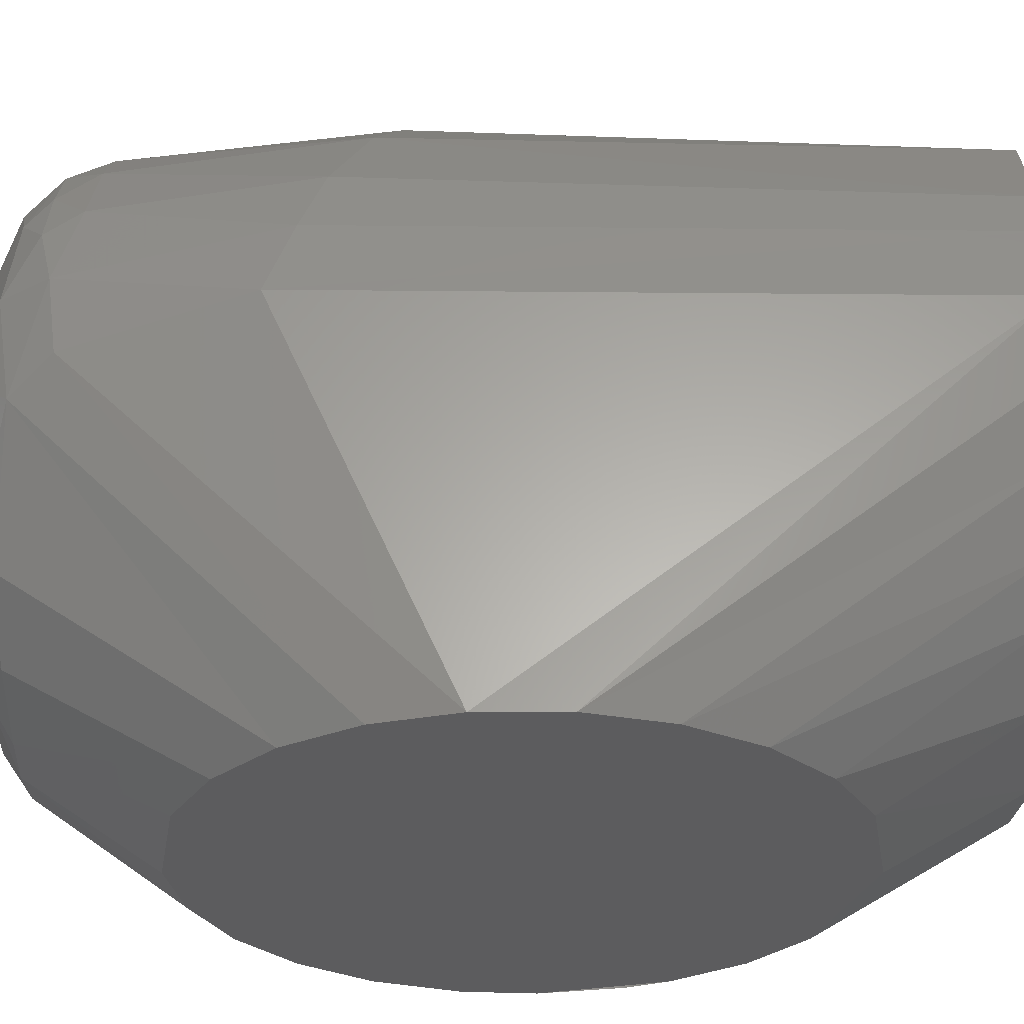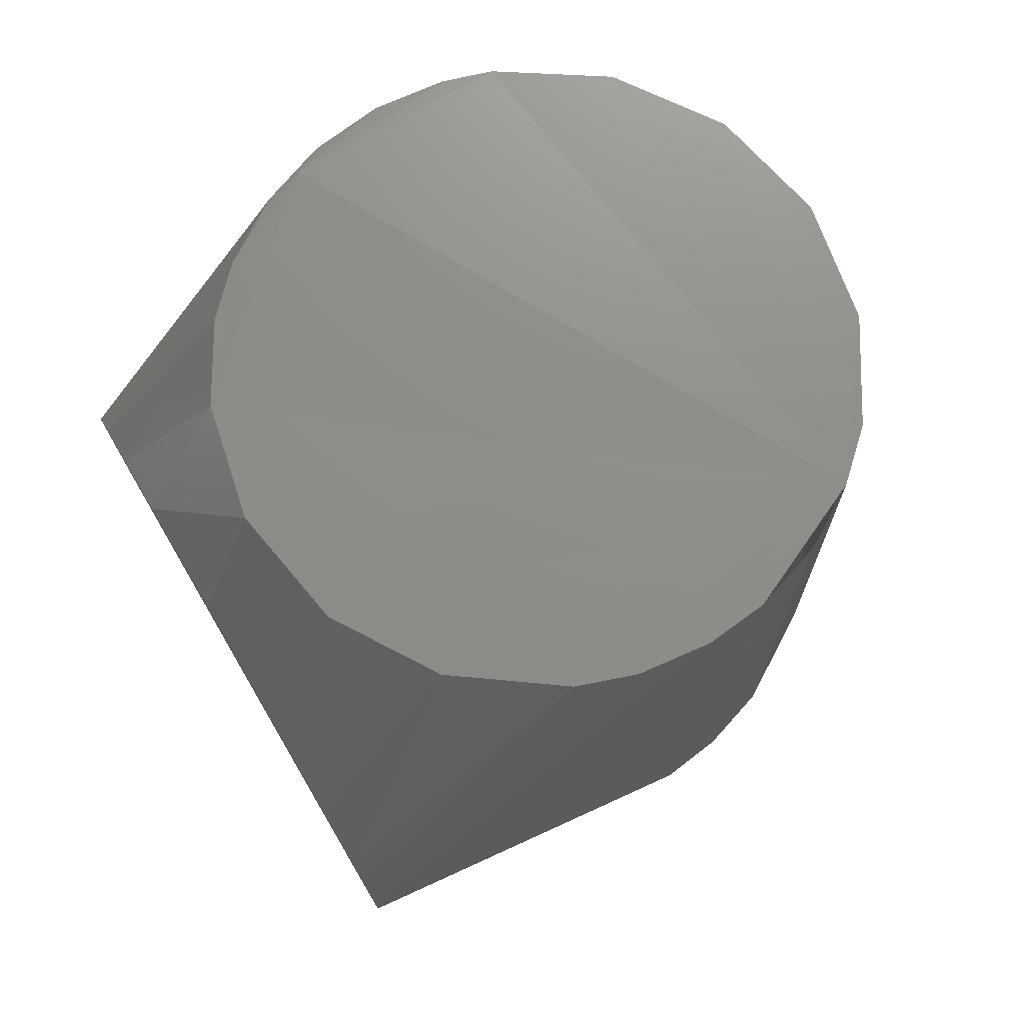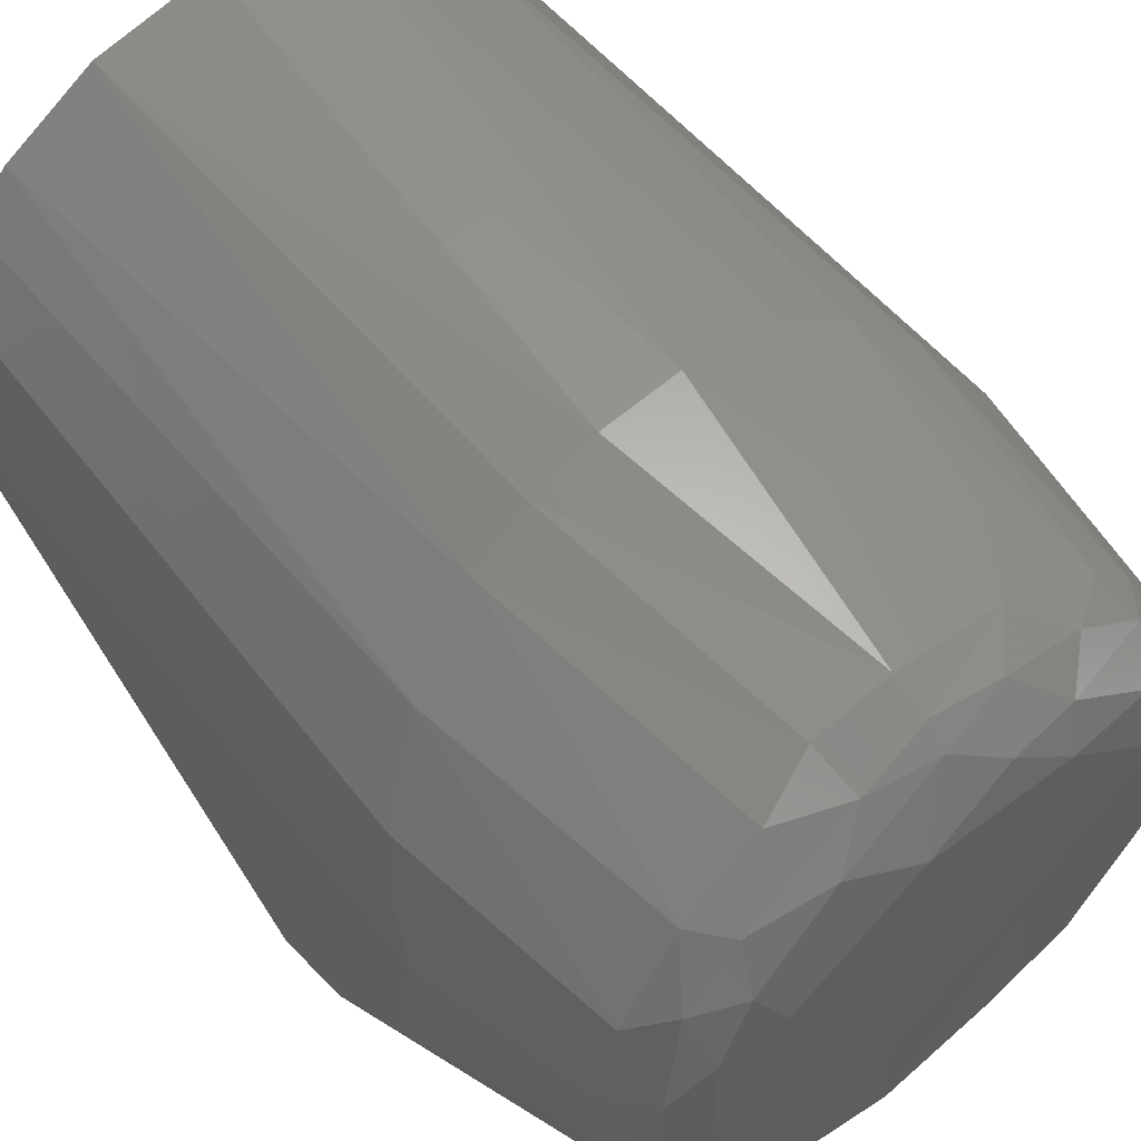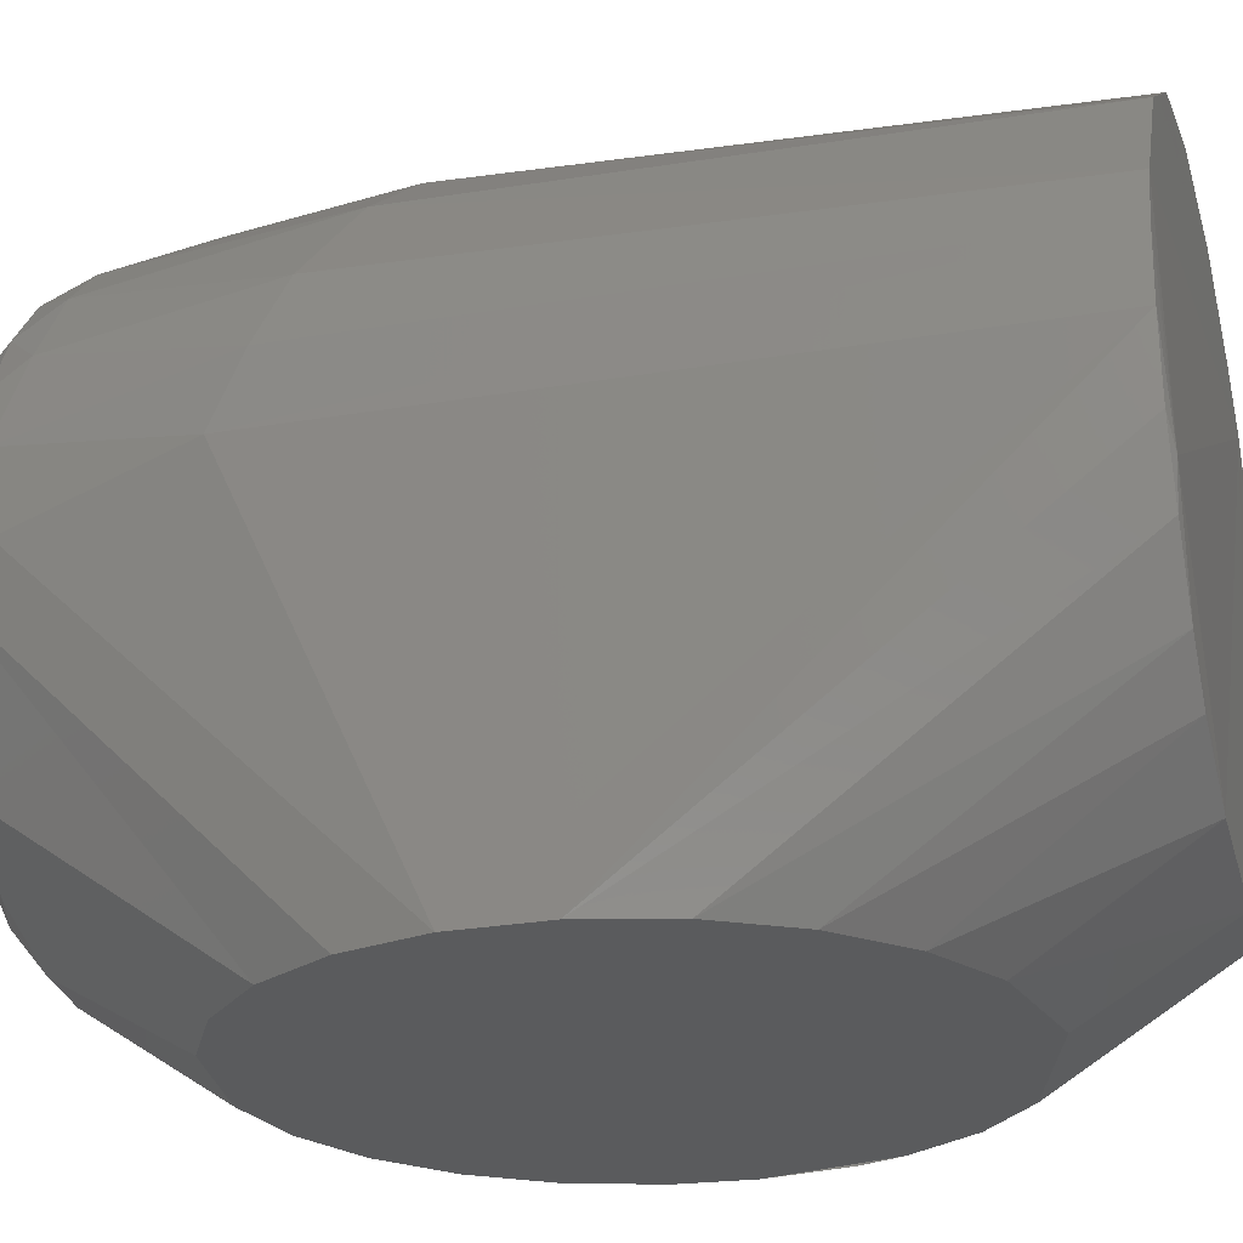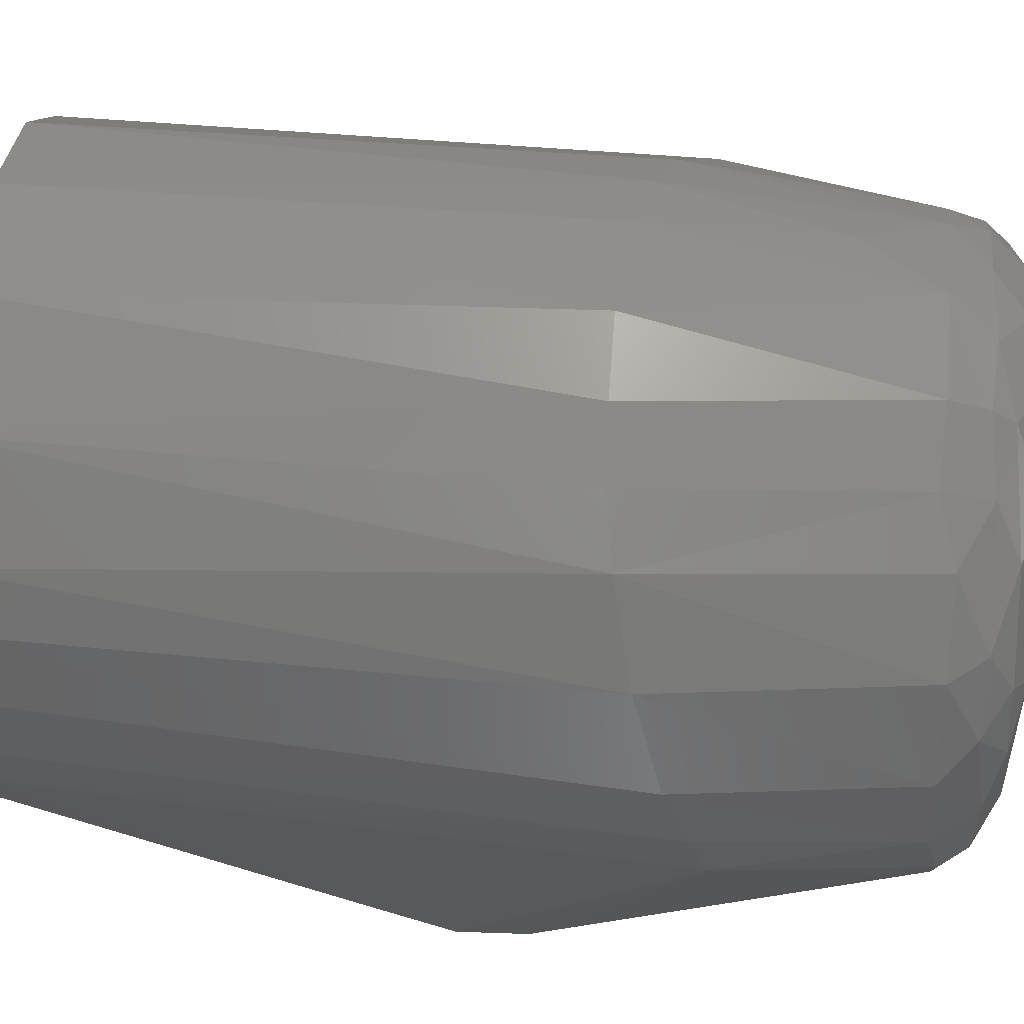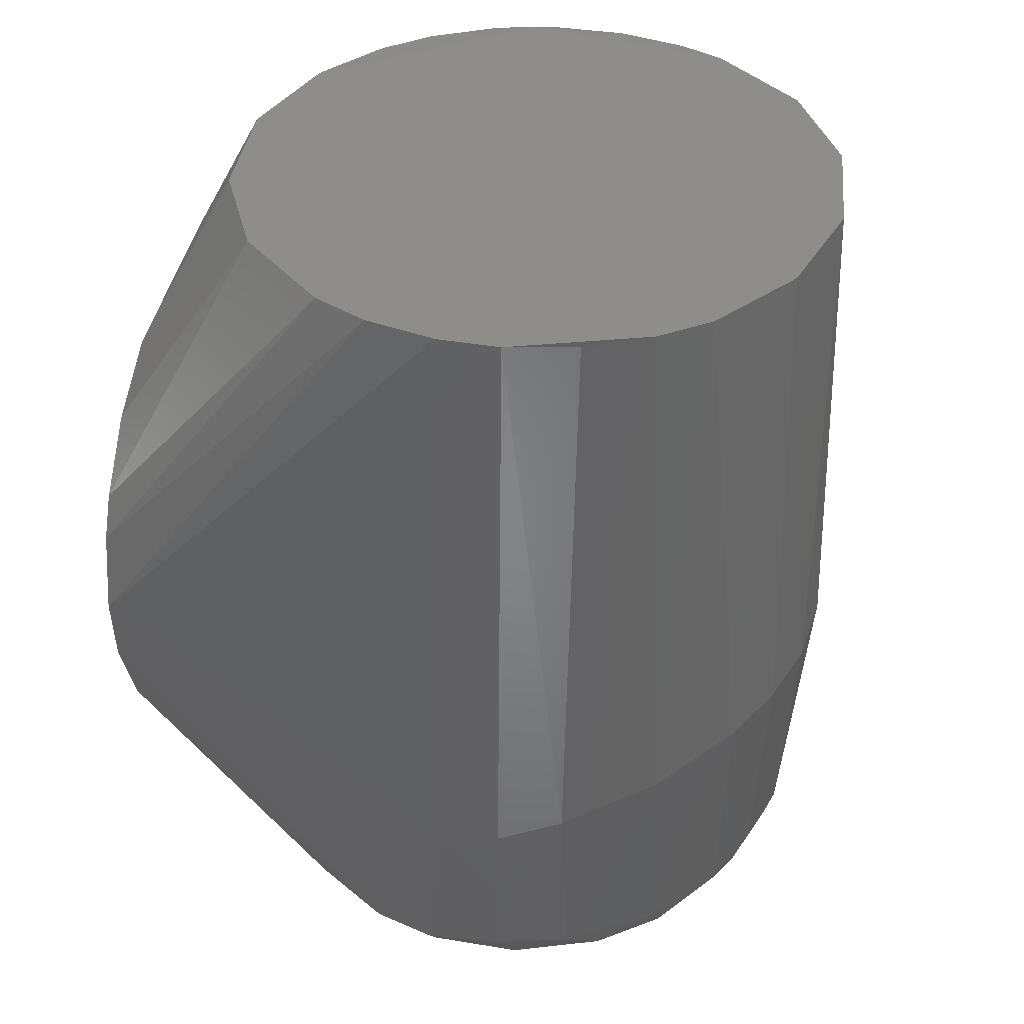
<metadata>
{"format":"stl","ext":"stl","renderer":"f3d","projection":"perspective","resolution":1024,"background":"white","views":[{"elev":-29.8,"azim":90.1,"up":"+Z"},{"elev":74.0,"azim":-120.5,"up":"+Y"},{"elev":59.9,"azim":-39.5,"up":"+Z"},{"elev":-25.0,"azim":106.3,"up":"+Z"},{"elev":67.5,"azim":-84.0,"up":"+Z"},{"elev":39.3,"azim":-72.1,"up":"+Y"}]}
</metadata>
<code>
# stl→obj: 118 verts, 230 faces
v -0.03747 0.001028 0.05359
v -0.03347 0.01621 0.05359
v -0.02781 0.02445 0.05359
v -0.02018 0.03091 0.05359
v -0.001253 0.03678 0.05359
v 0.01348 0.03429 0.05359
v 0.02224 0.02949 0.05359
v 0.02943 0.02254 0.05359
v 0.03452 0.01394 0.05359
v 0.03719 0.004233 0.05359
v 0.03715 -0.005888 0.05359
v 0.03451 -0.01538 0.05359
v 0.02943 -0.02394 0.05359
v 0.02224 -0.03089 0.05359
v 0.01348 -0.0357 0.05359
v -0.001253 -0.03818 0.05359
v -0.01111 -0.03652 0.05359
v -0.02018 -0.03231 0.05359
v -0.02781 -0.02586 0.05359
v -0.03343 -0.0177 0.05359
v -0.03685 -0.007711 0.05359
v -0.03751 0.05268 0.09933
v -0.03935 -0.0267 0.0992
v 0.0007461 0.05264 0.1369
v 0.004686 -0.01139 0.1385
v 0.0148 0.05268 0.1339
v 0.02679 0.05268 0.1257
v 0.02373 -0.01364 0.1308
v -0.03636 -0.02066 0.1145
v -0.03269 -0.04766 0.1146
v -0.02982 -0.01661 0.1251
v -0.02555 0.0527 0.07202
v -0.03409 0.05271 0.08389
v 0.001075 0.05274 0.06201
v -0.01354 0.05268 0.06448
v 0.03262 -0.05397 0.1022
v 0.0338 -0.05198 0.08966
v 0.03606 -0.04845 0.1026
v -0.01346 -0.05337 0.1279
v -0.0234 -0.05436 0.1196
v -0.02081 -0.05644 0.1155
v -0.005619 -0.05604 0.1255
v -0.02549 -0.04704 0.1246
v -0.03045 -0.05507 0.08889
v -0.02252 -0.05657 0.08005
v -0.02842 -0.05632 0.1009
v -0.03574 -0.04822 0.1051
v -0.0354 -0.05072 0.09527
v -0.03213 -0.05345 0.1068
v -0.004237 -0.05649 0.06856
v -0.01108 -0.0542 0.06635
v -6.301e-05 -0.05354 0.06386
v 0.01033 -0.05572 0.06817
v 0.0135 -0.05346 0.1278
v 0.0234 -0.05443 0.1194
v 0.02627 -0.04972 0.1224
v 0.0181 -0.04918 0.1292
v -0.03369 -0.05104 0.08724
v -0.02746 -0.05212 0.07653
v 0.03748 0.05268 0.09944
v 0.03935 -0.02667 0.09898
v 0.01171 -0.05609 0.1234
v 0.02481 -0.05644 0.1101
v 0.01651 -0.01168 0.1351
v 0.0128 -0.04433 0.1332
v -0.02195 -0.05458 0.0734
v -0.02061 -0.01358 0.133
v -0.0133 -0.01222 0.1365
v -0.01354 0.05268 0.1344
v -0.02481 0.05268 0.1276
v -0.01638 -0.04663 0.1312
v -0.009341 -0.04423 0.1343
v -0.006342 -0.05674 0.08307
v 0.01969 -0.05632 0.07551
v 0.02823 -0.05622 0.08964
v 0.02868 -0.05622 0.1014
v 0.01676 -0.05329 0.06814
v 0.02504 -0.05328 0.07479
v 0.02435 -0.05559 0.07821
v 0.02973 -0.01652 0.1252
v 0.03589 -0.02071 0.1155
v 0.03464 0.05271 0.1137
v 0.02471 -0.0448 0.1259
v 0.005212 -0.05446 0.1288
v -0.00504 -0.01165 0.1385
v 0.03619 -0.04727 0.09366
v -0.02863 -0.05138 0.1179
v -0.02233 -0.0511 0.1249
v -0.008826 -0.05008 0.1324
v 0.02878 0.05271 0.07545
v 0.02999 -0.05294 0.1133
v 0.03079 -0.04986 0.1163
v 0.03853 -0.02345 0.1074
v 0.034 -0.0459 0.1124
v 0.03648 0.05268 0.108
v 0.03649 0.05268 0.09084
v 0.03362 0.05275 0.08297
v 0.03465 0.05315 0.08754
v 0.0148 0.0527 0.06501
v -0.0003129 -0.04435 0.136
v 0.007089 -0.05325 0.06442
v -0.0006453 -0.05167 0.1328
v 0.0237 0.05266 0.07036
v -0.03289 -0.05404 0.09537
v 0.00811 -0.04952 0.1329
v -0.0002977 -0.04893 0.1346
v -0.03677 0.05268 0.1067
v -0.03868 -0.02377 0.1066
v -0.03411 0.05271 0.1149
v -0.03648 0.05268 0.09069
v 0.02934 -0.04526 0.1208
v -0.01624 -0.05631 0.07264
v 0.03377 -0.05015 0.1096
v -0.02976 0.05274 0.1222
v 0.01897 -0.03495 0.1316
v -0.02754 -0.0551 0.1121
v -0.03561 0.01109 0.05359
v 0.03148 -0.05488 0.09227
f 1 2 3
f 1 3 4
f 1 4 5
f 1 5 6
f 1 6 7
f 1 7 8
f 1 8 9
f 1 9 10
f 1 10 11
f 1 11 12
f 1 12 13
f 1 13 14
f 1 14 15
f 1 15 16
f 1 16 17
f 1 17 18
f 1 18 19
f 1 19 20
f 20 21 1
f 22 1 23
f 24 25 26
f 27 26 28
f 29 30 31
f 32 2 33
f 34 5 4
f 34 4 35
f 36 37 38
f 39 40 41
f 39 41 42
f 43 31 30
f 44 45 46
f 47 23 48
f 47 48 49
f 47 49 30
f 50 51 52
f 50 52 53
f 54 55 56
f 54 56 57
f 58 59 44
f 58 20 59
f 60 61 11
f 60 11 10
f 62 63 55
f 62 55 54
f 64 26 25
f 64 25 65
f 64 28 26
f 66 45 44
f 66 44 59
f 66 18 51
f 67 68 69
f 67 69 70
f 67 70 31
f 67 31 43
f 67 43 71
f 67 71 72
f 67 72 68
f 63 73 50
f 63 50 74
f 63 74 75
f 75 76 63
f 74 50 53
f 74 53 77
f 77 78 79
f 77 79 74
f 80 81 82
f 80 82 27
f 80 27 28
f 80 28 83
f 37 78 13
f 37 13 12
f 21 20 58
f 21 58 48
f 21 48 23
f 21 23 1
f 73 41 46
f 73 46 45
f 45 50 73
f 41 73 63
f 41 63 62
f 62 42 41
f 84 42 62
f 84 62 54
f 85 25 24
f 85 24 69
f 85 69 68
f 86 11 61
f 86 61 38
f 86 38 37
f 86 37 12
f 86 12 11
f 87 43 30
f 87 30 49
f 19 18 66
f 19 66 59
f 19 59 20
f 88 39 89
f 88 89 71
f 88 71 43
f 88 43 87
f 88 87 40
f 88 40 39
f 56 83 57
f 8 90 9
f 91 92 56
f 91 56 55
f 91 55 63
f 91 63 76
f 91 76 36
f 93 81 94
f 93 94 38
f 93 38 61
f 61 60 95
f 61 95 93
f 3 2 32
f 32 35 4
f 32 4 3
f 96 60 10
f 10 9 97
f 10 97 96
f 96 98 60
f 6 5 34
f 6 34 99
f 6 99 7
f 97 9 90
f 97 90 98
f 97 98 96
f 100 25 85
f 100 85 68
f 100 68 72
f 100 65 25
f 14 13 78
f 14 78 77
f 14 77 101
f 14 101 15
f 102 39 42
f 102 42 84
f 103 90 8
f 103 8 7
f 103 7 99
f 99 98 90
f 99 90 103
f 104 48 58
f 104 58 44
f 104 44 46
f 104 46 49
f 104 49 48
f 105 54 57
f 105 57 65
f 65 100 106
f 65 106 105
f 105 106 102
f 105 102 84
f 105 84 54
f 89 39 102
f 89 102 106
f 89 106 100
f 89 100 72
f 89 72 71
f 107 108 29
f 107 29 109
f 110 1 22
f 111 92 94
f 111 94 81
f 111 81 80
f 111 80 83
f 111 83 56
f 111 56 92
f 112 45 66
f 112 66 51
f 112 51 50
f 112 50 45
f 101 53 52
f 101 52 16
f 101 16 15
f 101 77 53
f 113 92 91
f 113 91 36
f 113 36 38
f 113 38 94
f 113 94 92
f 114 31 70
f 114 70 69
f 114 69 24
f 114 24 26
f 114 26 27
f 114 27 82
f 114 82 98
f 114 98 99
f 114 99 34
f 114 34 35
f 114 35 32
f 114 32 33
f 114 33 110
f 114 110 22
f 114 22 107
f 114 109 29
f 114 29 31
f 108 107 22
f 108 22 23
f 108 23 47
f 47 30 29
f 47 29 108
f 17 51 18
f 17 16 52
f 17 52 51
f 115 65 57
f 115 57 83
f 115 83 28
f 115 28 64
f 115 64 65
f 116 49 46
f 116 46 41
f 116 41 40
f 116 40 87
f 116 87 49
f 79 75 74
f 79 78 37
f 117 1 110
f 117 110 33
f 117 33 2
f 118 37 36
f 118 75 79
f 118 79 37
f 76 75 118
f 76 118 36
f 95 82 81
f 95 81 93
f 95 60 98
f 95 98 82

</code>
